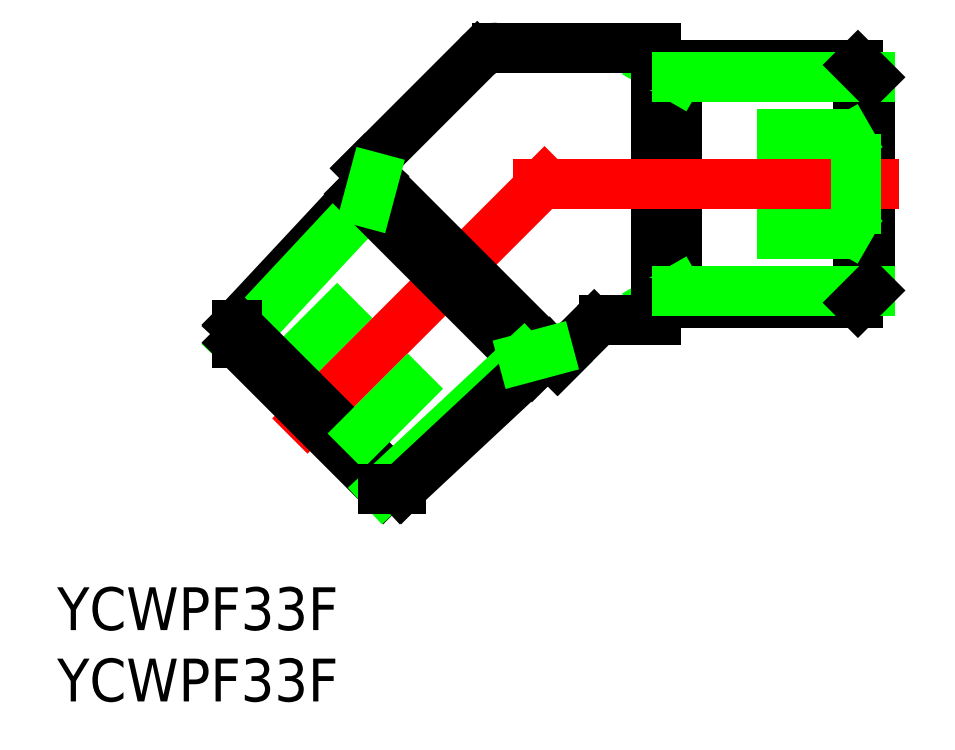
<metadata>
{"format":"dxf","ext":"dxf","renderer":"ezdxf+matplotlib","layout":"modelspace","background":"white","min_lineweight":24,"dpi":150}
</metadata>
<code>
0
SECTION
2
ENTITIES
0
LINE
8
0
10
-36.12
20
-8.172
30
0
11
-41.74
21
-13.79
31
0
0
LINE
8
CENTER
10
-21.59
20
1.414
30
0
11
-40.68
21
-17.68
31
0
0
LINE
8
0
10
-44.39
20
-9.88
30
0
11
-34.76
21
0.4476
31
0
0
LINE
8
0
10
-44.39
20
-11.13
30
0
11
-35.23
21
-1.312
31
0
0
LINE
8
0
10
-32.88
20
-21.39
30
0
11
-44.39
21
-9.88
31
0
0
LINE
8
0
10
-44.39
20
-11.13
30
0
11
-34.13
21
-21.39
31
0
0
LINE
8
0
10
-44.39
20
-9.88
30
0
11
-44.39
21
-11.13
31
0
0
LINE
8
0
10
-13.52
20
8.331
30
0
11
-13.52
21
-8.331
31
0
0
LINE
8
0
10
-0.856
20
-8.331
30
0
11
-0.856
21
8.331
31
0
0
LINE
8
0
10
0
20
-7.475
30
0
11
0
21
7.475
31
0
0
LINE
8
0
10
-27.54
20
8.956
30
0
11
-35.4
21
1.09
31
0
0
LINE
8
0
10
-15
20
-9.542
30
0
11
-15
21
9.542
31
0
0
LINE
8
CENTER
10
-25
20
0
30
0
11
2
21
0
31
0
0
LINE
8
0
10
-13.52
20
-7.475
30
0
11
-15
21
-8.331
31
0
0
LINE
8
0
10
-15
20
-8.331
30
0
11
-0.856
21
-8.331
31
0
0
LINE
8
0
10
-35.84
20
-0.7072
30
0
11
-23.71
21
-12.84
31
0
0
LINE
8
0
10
-19.34
20
-9.834
30
0
11
-21.91
21
-12.4
31
0
0
LINE
8
0
10
-21.91
20
-12.4
30
0
11
-35.4
21
1.09
31
0
0
LINE
8
0
10
-34.13
20
-21.39
30
0
11
-24.31
21
-12.23
31
0
0
LINE
8
0
10
-32.88
20
-21.39
30
0
11
-22.55
21
-11.76
31
0
0
LINE
8
0
10
-31.17
20
-13.12
30
0
11
-36.79
21
-18.74
31
0
0
LINE
8
0
10
-32.88
20
-21.39
30
0
11
-34.13
21
-21.39
31
0
0
LINE
8
0
10
-22.55
20
-11.76
30
0
11
-24.31
21
-12.23
31
0
0
LINE
8
0
10
-34.76
20
0.4476
30
0
11
-35.23
21
-1.312
31
0
0
LINE
8
0
10
-18.63
20
-9.542
30
0
11
-15
21
-9.542
31
0
0
ARC
8
0
10
-18.63
20
-10.54
30
0
40
1
50
90
51
135
0
LINE
8
0
10
-7.928
20
-3.5
30
0
11
-1
21
-3.5
31
0
0
LINE
8
0
10
-7.928
20
3.5
30
0
11
-1
21
3.5
31
0
0
LINE
8
0
10
-13.52
20
-7.475
30
0
11
0
21
-7.475
31
0
0
LINE
8
0
10
-1
20
-3.5
30
0
11
-1
21
3.5
31
0
0
LINE
8
0
10
0
20
-7.475
30
0
11
-0.856
21
-8.331
31
0
0
LINE
8
0
10
-1
20
-3.5
30
0
11
0
21
-4.077
31
0
0
LINE
8
0
10
-1
20
3.5
30
0
11
0
21
4.077
31
0
0
LINE
8
0
10
-15
20
8.331
30
0
11
-13.52
21
7.475
31
0
0
LINE
8
0
10
-15
20
8.331
30
0
11
-0.856
21
8.331
31
0
0
LINE
8
0
10
-26.12
20
9.542
30
0
11
-15
21
9.542
31
0
0
ARC
8
0
10
-26.12
20
7.542
30
0
40
2
50
90
51
135
0
LINE
8
0
10
-13.52
20
7.475
30
0
11
0
21
7.475
31
0
0
LINE
8
0
10
-0.856
20
8.331
30
0
11
0
21
7.475
31
0
0
TEXT
8
0
10
-56.98
20
-31.28
30
0
40
3
1
YCWPF33F
0
TEXT
8
0
10
-56.98
20
-36.28
30
0
40
3
1
YCWPF33F
0
ENDSEC
0
EOF

</code>
